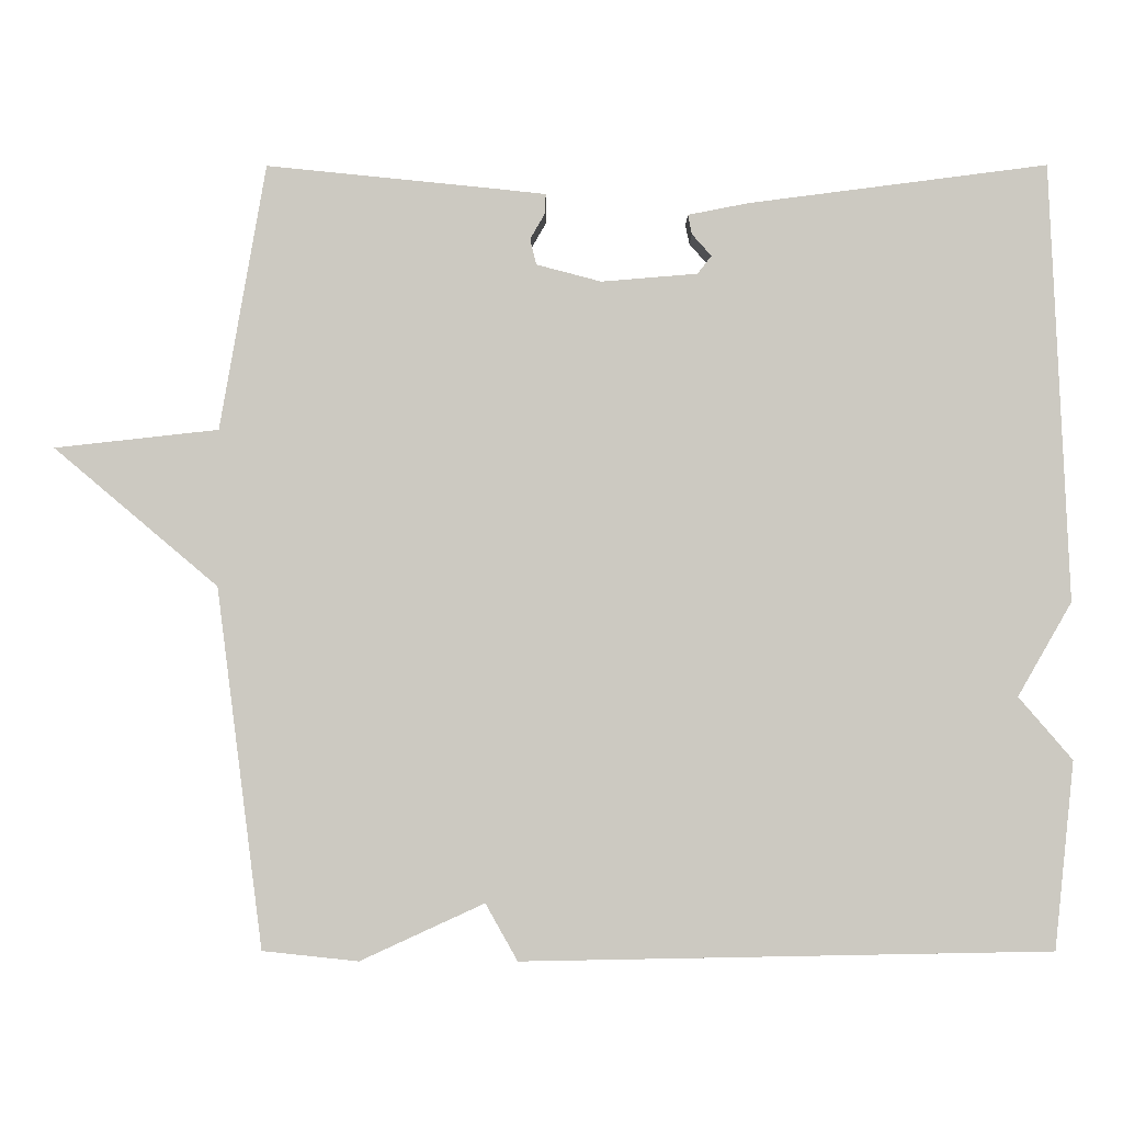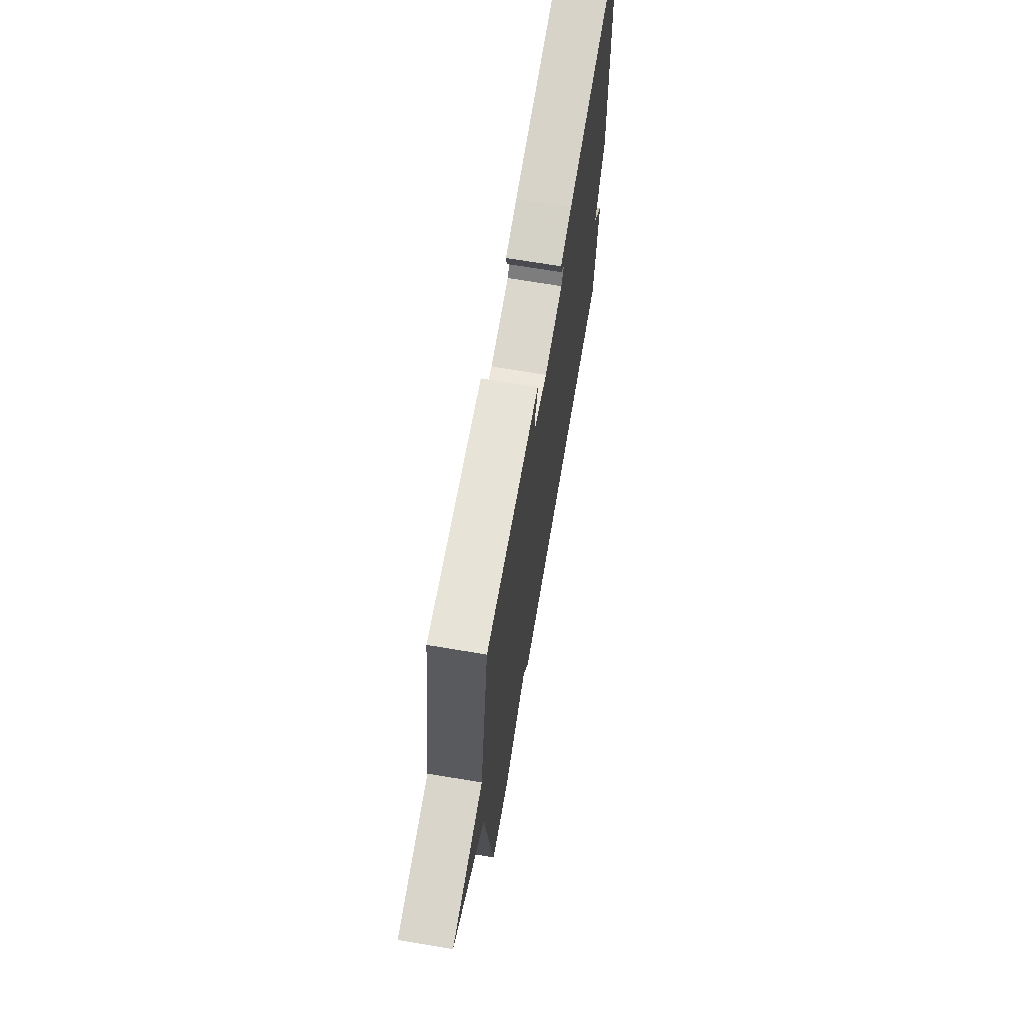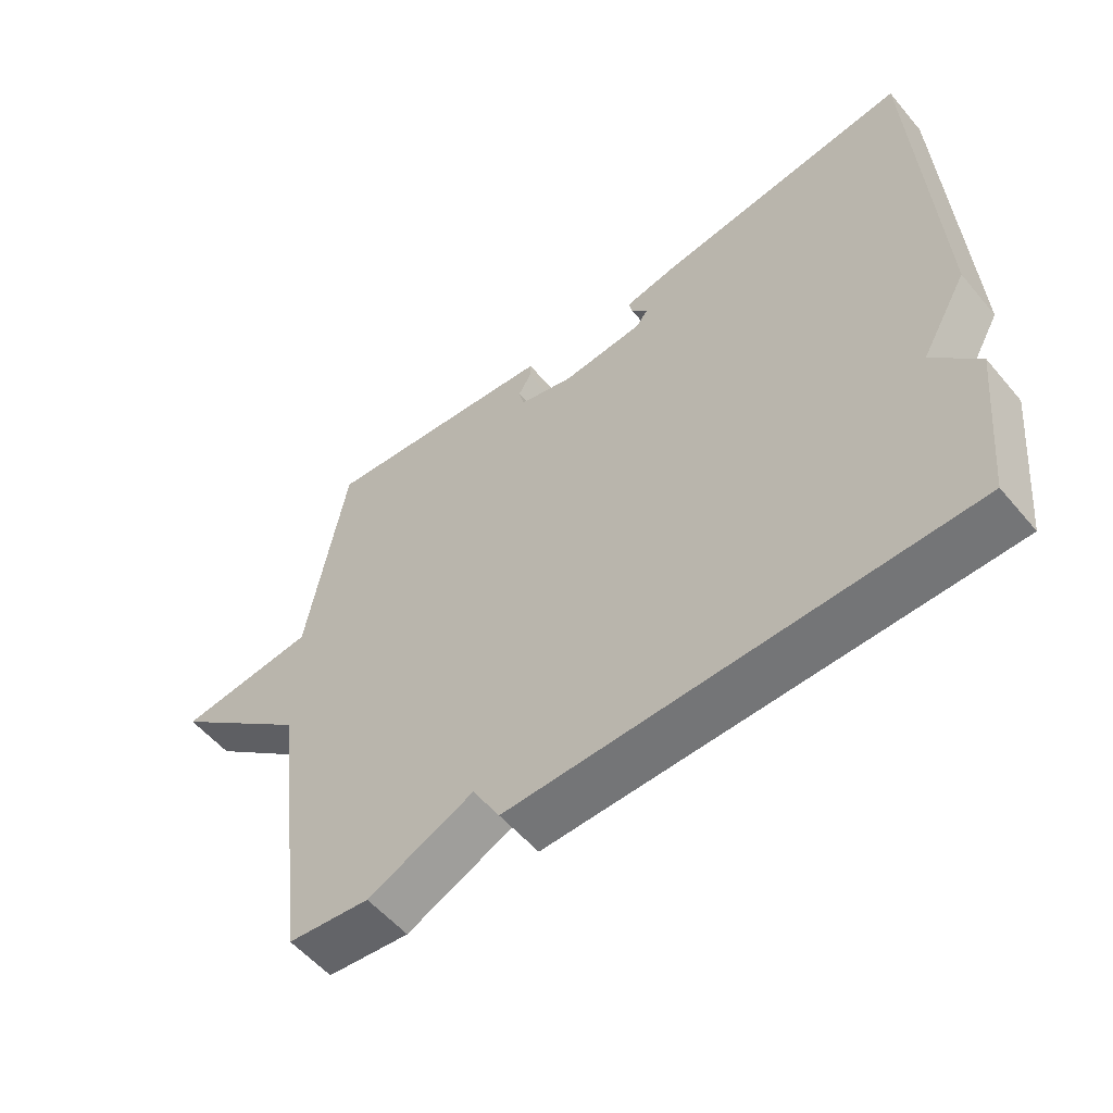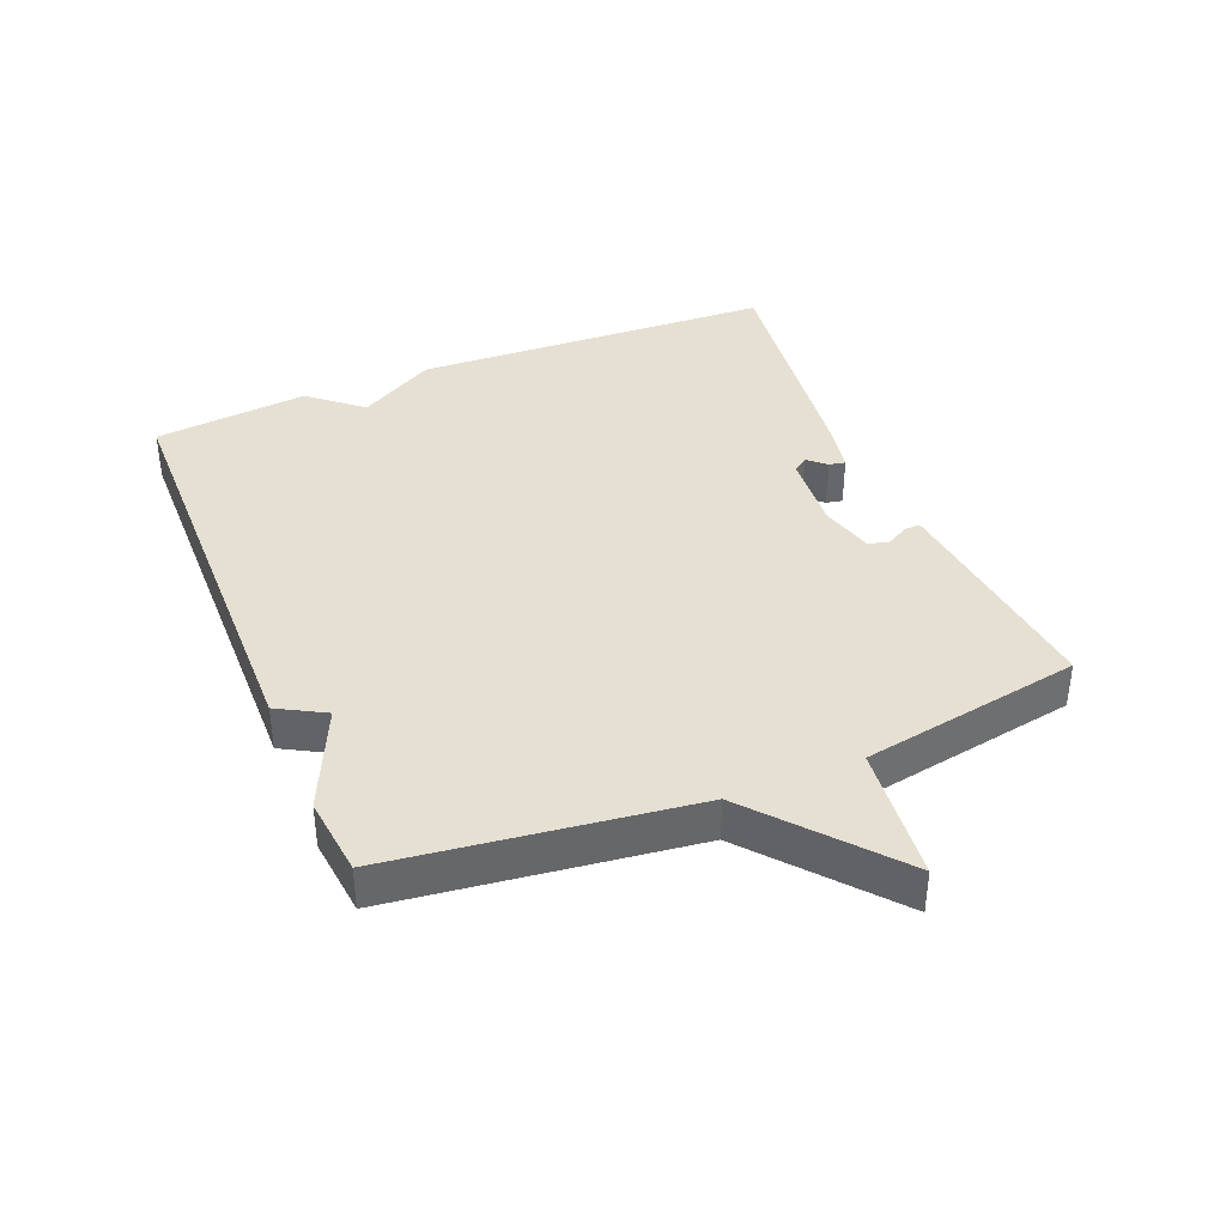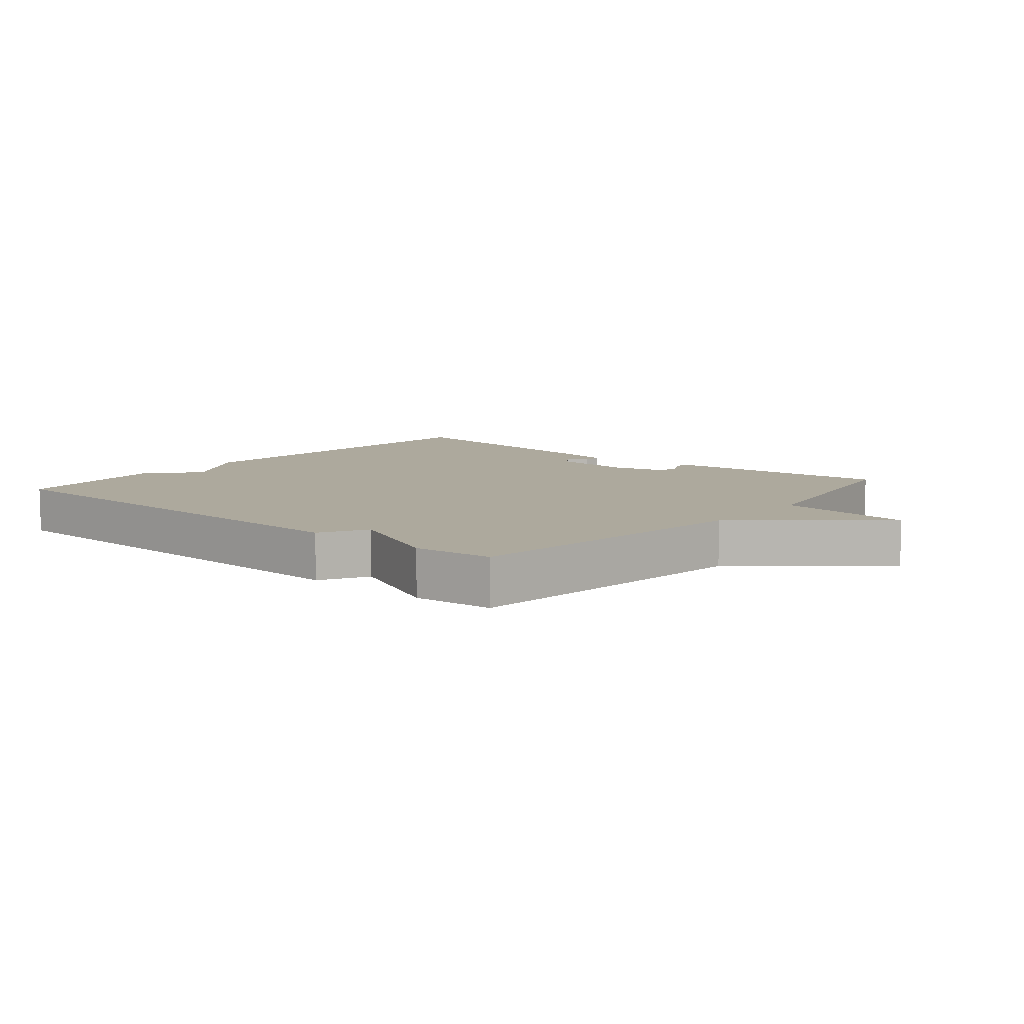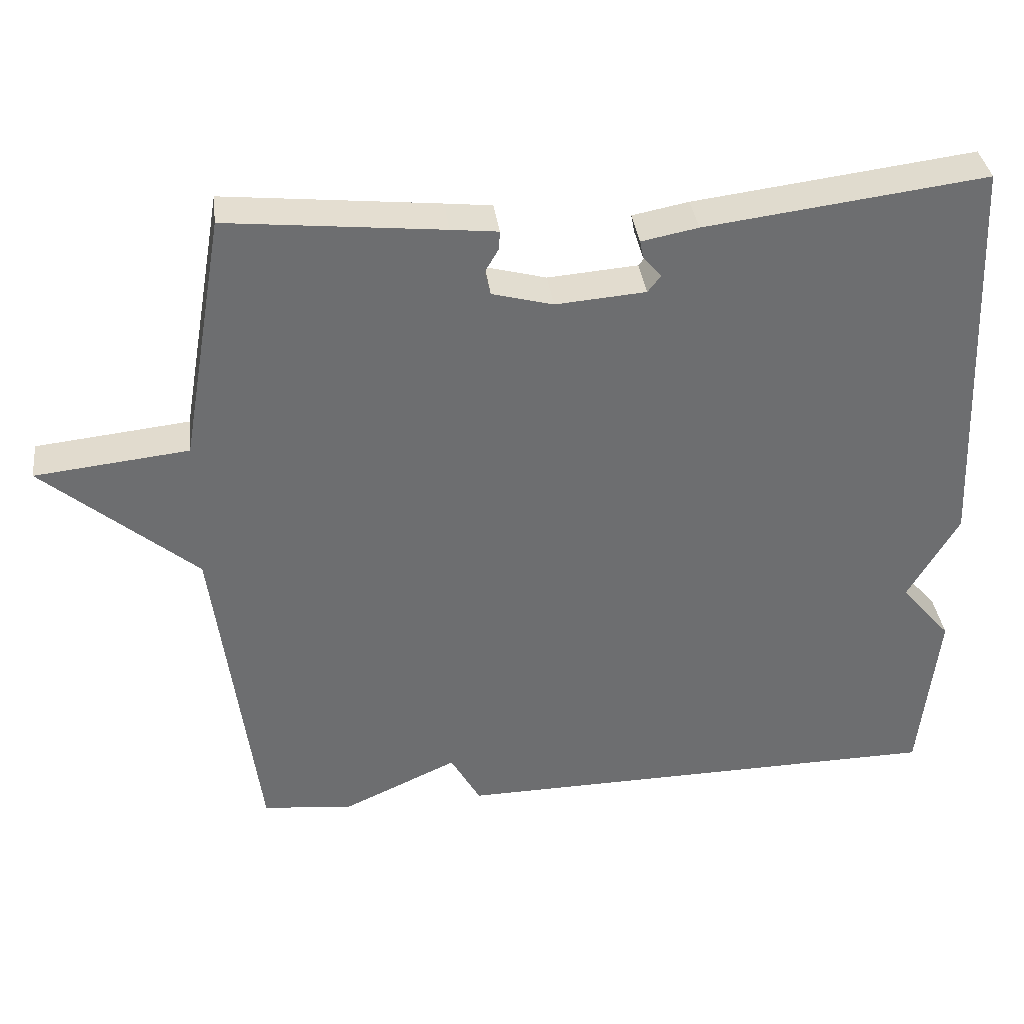
<metadata>
{"format":"obj","ext":"obj","renderer":"f3d","projection":"perspective","resolution":1024,"background":"white","views":[{"elev":-3.1,"azim":0.3,"up":"+Z"},{"elev":68.1,"azim":-80.4,"up":"+Z"},{"elev":-55.7,"azim":39.5,"up":"+Z"},{"elev":38.3,"azim":-112.4,"up":"+Y"},{"elev":8.8,"azim":-139.8,"up":"+Y"},{"elev":36.2,"azim":-7.1,"up":"+Z"}]}
</metadata>
<code>
v -0.5 0.07 0.5
v -0.206 0.07 0.47
v -0.142 0.07 0.463
v -0.143 0.07 0.438
v -0.162 0.07 0.405
v -0.154 0.07 0.372
v -0.071 0.07 0.35
v 0.052 0.07 0.36
v 0.07 0.07 0.383
v 0.045 0.07 0.411
v 0.04 0.07 0.436
v 0.117 0.07 0.451
v 0.5 0.07 0.5
v 0.525 0.07 -0.06
v 0.456 0.07 -0.18
v 0.525 0.07 -0.26
v 0.5 0.07 -0.5
v -0.177 0.07 -0.513
v -0.218 0.07 -0.44
v -0.377 0.07 -0.513
v -0.5 0.07 -0.5
v -0.559 0.07 -0.04
v -0.769 0.07 0.137
v -0.559 0.07 0.16
v -0.5 0 0.5
v -0.206 0 0.47
v -0.142 0 0.463
v -0.143 0 0.438
v -0.162 0 0.405
v -0.154 0 0.372
v -0.071 0 0.35
v 0.052 0 0.36
v 0.07 0 0.383
v 0.045 0 0.411
v 0.04 0 0.436
v 0.117 0 0.451
v 0.5 0 0.5
v 0.525 0 -0.06
v 0.456 0 -0.18
v 0.525 0 -0.26
v 0.5 0 -0.5
v -0.177 0 -0.513
v -0.218 0 -0.44
v -0.377 0 -0.513
v -0.5 0 -0.5
v -0.559 0 -0.04
v -0.769 0 0.137
v -0.559 0 0.16
f 22 23 24
f 24 1 2
f 22 24 2
f 21 22 2
f 20 21 2
f 19 20 2
f 17 18 19
f 16 17 19
f 15 16 19
f 12 13 14
f 11 12 14
f 10 11 14
f 9 10 14
f 14 15 19
f 9 14 19
f 8 9 19
f 2 3 4 5
f 2 5 6
f 19 2 6
f 7 8 19
f 6 7 19
f 48 47 46
f 26 25 48
f 26 48 46
f 26 46 45
f 26 45 44
f 26 44 43
f 43 42 41
f 43 41 40
f 43 40 39
f 38 37 36
f 38 36 35
f 38 35 34
f 38 34 33
f 43 39 38
f 43 38 33
f 43 33 32
f 29 28 27 26
f 30 29 26
f 30 26 43
f 43 32 31
f 43 31 30
f 1 25 26 2
f 2 26 27 3
f 3 27 28 4
f 4 28 29 5
f 5 29 30 6
f 6 30 31 7
f 7 31 32 8
f 8 32 33 9
f 9 33 34 10
f 10 34 35 11
f 11 35 36 12
f 12 36 37 13
f 13 37 38 14
f 14 38 39 15
f 15 39 40 16
f 16 40 41 17
f 17 41 42 18
f 18 42 43 19
f 19 43 44 20
f 20 44 45 21
f 21 45 46 22
f 22 46 47 23
f 23 47 48 24
f 24 48 25 1

</code>
